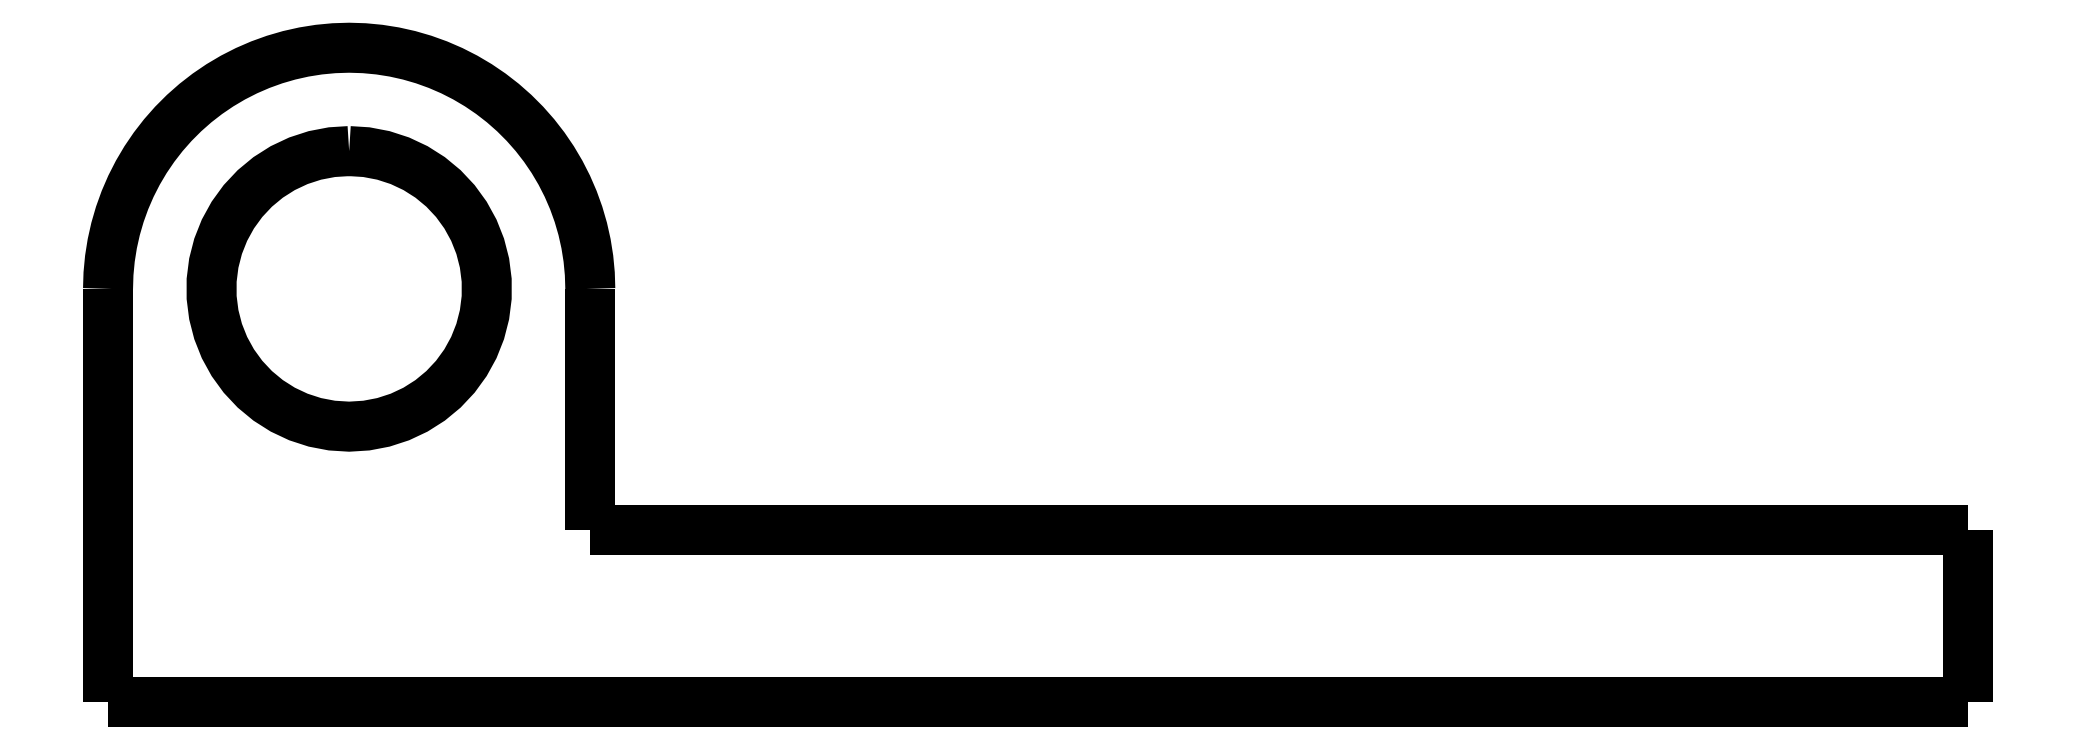
<metadata>
{"format":"dxf","ext":"dxf","renderer":"ezdxf+matplotlib","layout":"modelspace","background":"white","min_lineweight":24,"dpi":150}
</metadata>
<code>
0
SECTION
2
ENTITIES
0
LWPOLYLINE
8
0
90
51
70
0
10
-0.5
20
12
10
-0.5
20
11.86
10
-0.5
20
11.72
10
-0.5
20
11.58
10
-0.5
20
11.44
10
-0.5
20
11.3
10
-0.5
20
11.16
10
-0.5
20
11.02
10
-0.5
20
10.88
10
-0.5
20
10.74
10
-0.5
20
10.6
10
-0.5
20
10.46
10
-0.5
20
10.32
10
-0.5
20
10.18
10
-0.5
20
10.04
10
-0.5
20
9.9
10
-0.5
20
9.76
10
-0.5
20
9.62
10
-0.5
20
9.48
10
-0.5
20
9.34
10
-0.5
20
9.2
10
-0.5
20
9.06
10
-0.5
20
8.92
10
-0.5
20
8.78
10
-0.5
20
8.64
10
-0.5
20
8.5
10
-0.5
20
8.36
10
-0.5
20
8.22
10
-0.5
20
8.08
10
-0.5
20
7.94
10
-0.5
20
7.8
10
-0.5
20
7.66
10
-0.5
20
7.52
10
-0.5
20
7.38
10
-0.5
20
7.24
10
-0.5
20
7.1
10
-0.5
20
6.96
10
-0.5
20
6.82
10
-0.5
20
6.68
10
-0.5
20
6.54
10
-0.5
20
6.4
10
-0.5
20
6.26
10
-0.5
20
6.12
10
-0.5
20
5.98
10
-0.5
20
5.84
10
-0.5
20
5.7
10
-0.5
20
5.56
10
-0.5
20
5.42
10
-0.5
20
5.28
10
-0.5
20
5.14
10
-0.5
20
5
0
LWPOLYLINE
8
0
90
51
70
0
10
-14.5
20
1.03e-15
10
-13.42
20
9.535e-16
10
-12.34
20
8.768e-16
10
-11.26
20
8.001e-16
10
-10.18
20
7.233e-16
10
-9.1
20
6.466e-16
10
-8.02
20
5.699e-16
10
-6.94
20
4.931e-16
10
-5.86
20
4.164e-16
10
-4.78
20
3.396e-16
10
-3.7
20
2.629e-16
10
-2.62
20
1.862e-16
10
-1.54
20
1.094e-16
10
-0.46
20
3.268e-17
10
0.62
20
-4.405e-17
10
1.7
20
-1.208e-16
10
2.78
20
-1.975e-16
10
3.86
20
-2.743e-16
10
4.94
20
-3.51e-16
10
6.02
20
-4.277e-16
10
7.1
20
-5.045e-16
10
8.18
20
-5.812e-16
10
9.26
20
-6.58e-16
10
10.34
20
-7.347e-16
10
11.42
20
-8.114e-16
10
12.5
20
-8.882e-16
10
13.58
20
-9.649e-16
10
14.66
20
-1.042e-15
10
15.74
20
-1.118e-15
10
16.82
20
-1.195e-15
10
17.9
20
-1.272e-15
10
18.98
20
-1.349e-15
10
20.06
20
-1.425e-15
10
21.14
20
-1.502e-15
10
22.22
20
-1.579e-15
10
23.3
20
-1.656e-15
10
24.38
20
-1.732e-15
10
25.46
20
-1.809e-15
10
26.54
20
-1.886e-15
10
27.62
20
-1.963e-15
10
28.7
20
-2.039e-15
10
29.78
20
-2.116e-15
10
30.86
20
-2.193e-15
10
31.94
20
-2.269e-15
10
33.02
20
-2.346e-15
10
34.1
20
-2.423e-15
10
35.18
20
-2.5e-15
10
36.26
20
-2.576e-15
10
37.34
20
-2.653e-15
10
38.42
20
-2.73e-15
10
39.5
20
-2.807e-15
0
LWPOLYLINE
8
0
90
51
70
0
10
39.5
20
-2.807e-15
10
39.5
20
0.1
10
39.5
20
0.2
10
39.5
20
0.3
10
39.5
20
0.4
10
39.5
20
0.5
10
39.5
20
0.6
10
39.5
20
0.7
10
39.5
20
0.8
10
39.5
20
0.9
10
39.5
20
1
10
39.5
20
1.1
10
39.5
20
1.2
10
39.5
20
1.3
10
39.5
20
1.4
10
39.5
20
1.5
10
39.5
20
1.6
10
39.5
20
1.7
10
39.5
20
1.8
10
39.5
20
1.9
10
39.5
20
2
10
39.5
20
2.1
10
39.5
20
2.2
10
39.5
20
2.3
10
39.5
20
2.4
10
39.5
20
2.5
10
39.5
20
2.6
10
39.5
20
2.7
10
39.5
20
2.8
10
39.5
20
2.9
10
39.5
20
3
10
39.5
20
3.1
10
39.5
20
3.2
10
39.5
20
3.3
10
39.5
20
3.4
10
39.5
20
3.5
10
39.5
20
3.6
10
39.5
20
3.7
10
39.5
20
3.8
10
39.5
20
3.9
10
39.5
20
4
10
39.5
20
4.1
10
39.5
20
4.2
10
39.5
20
4.3
10
39.5
20
4.4
10
39.5
20
4.5
10
39.5
20
4.6
10
39.5
20
4.7
10
39.5
20
4.8
10
39.5
20
4.9
10
39.5
20
5
0
LWPOLYLINE
8
0
90
51
70
0
10
-0.5
20
5
10
-0.09
20
5
10
0.32
20
5
10
0.73
20
5
10
1.14
20
5
10
1.55
20
5
10
1.96
20
5
10
2.37
20
5
10
2.78
20
5
10
3.19
20
5
10
3.6
20
5
10
4.01
20
5
10
4.42
20
5
10
4.83
20
5
10
5.24
20
5
10
5.65
20
5
10
6.06
20
5
10
6.47
20
5
10
6.88
20
5
10
7.29
20
5
10
7.7
20
5
10
8.11
20
5
10
8.52
20
5
10
8.93
20
5
10
9.34
20
5
10
9.75
20
5
10
10.16
20
5
10
10.57
20
5
10
10.98
20
5
10
11.39
20
5
10
11.8
20
5
10
12.21
20
5
10
12.62
20
5
10
13.03
20
5
10
13.44
20
5
10
13.85
20
5
10
14.26
20
5
10
14.67
20
5
10
15.08
20
5
10
15.49
20
5
10
15.9
20
5
10
16.31
20
5
10
16.72
20
5
10
17.13
20
5
10
17.54
20
5
10
17.95
20
5
10
18.36
20
5
10
18.77
20
5
10
19.18
20
5
10
19.59
20
5
10
20
20
5
0
LWPOLYLINE
8
0
90
51
70
0
10
39.5
20
5
10
38.7
20
5
10
37.9
20
5
10
37.1
20
5
10
36.3
20
5
10
35.5
20
5
10
34.7
20
5
10
33.9
20
5
10
33.1
20
5
10
32.3
20
5
10
31.5
20
5
10
30.7
20
5
10
29.9
20
5
10
29.1
20
5
10
28.3
20
5
10
27.5
20
5
10
26.7
20
5
10
25.9
20
5
10
25.1
20
5
10
24.3
20
5
10
23.5
20
5
10
22.7
20
5
10
21.9
20
5
10
21.1
20
5
10
20.3
20
5
10
19.5
20
5
10
18.7
20
5
10
17.9
20
5
10
17.1
20
5
10
16.3
20
5
10
15.5
20
5
10
14.7
20
5
10
13.9
20
5
10
13.1
20
5
10
12.3
20
5
10
11.5
20
5
10
10.7
20
5
10
9.9
20
5
10
9.1
20
5
10
8.3
20
5
10
7.5
20
5
10
6.7
20
5
10
5.9
20
5
10
5.1
20
5
10
4.3
20
5
10
3.5
20
5
10
2.7
20
5
10
1.9
20
5
10
1.1
20
5
10
0.3
20
5
10
-0.5
20
5
0
LWPOLYLINE
8
0
90
51
70
0
10
-0.5
20
5
10
-0.5
20
5.14
10
-0.5
20
5.28
10
-0.5
20
5.42
10
-0.5
20
5.56
10
-0.5
20
5.7
10
-0.5
20
5.84
10
-0.5
20
5.98
10
-0.5
20
6.12
10
-0.5
20
6.26
10
-0.5
20
6.4
10
-0.5
20
6.54
10
-0.5
20
6.68
10
-0.5
20
6.82
10
-0.5
20
6.96
10
-0.5
20
7.1
10
-0.5
20
7.24
10
-0.5
20
7.38
10
-0.5
20
7.52
10
-0.5
20
7.66
10
-0.5
20
7.8
10
-0.5
20
7.94
10
-0.5
20
8.08
10
-0.5
20
8.22
10
-0.5
20
8.36
10
-0.5
20
8.5
10
-0.5
20
8.64
10
-0.5
20
8.78
10
-0.5
20
8.92
10
-0.5
20
9.06
10
-0.5
20
9.2
10
-0.5
20
9.34
10
-0.5
20
9.48
10
-0.5
20
9.62
10
-0.5
20
9.76
10
-0.5
20
9.9
10
-0.5
20
10.04
10
-0.5
20
10.18
10
-0.5
20
10.32
10
-0.5
20
10.46
10
-0.5
20
10.6
10
-0.5
20
10.74
10
-0.5
20
10.88
10
-0.5
20
11.02
10
-0.5
20
11.16
10
-0.5
20
11.3
10
-0.5
20
11.44
10
-0.5
20
11.58
10
-0.5
20
11.72
10
-0.5
20
11.86
10
-0.5
20
12
0
LWPOLYLINE
8
0
90
51
70
0
10
-0.5
20
12
10
-0.5138
20
12.44
10
-0.5552
20
12.88
10
-0.624
20
13.31
10
-0.7199
20
13.74
10
-0.8426
20
14.16
10
-0.9916
20
14.58
10
-1.166
20
14.98
10
-1.366
20
15.37
10
-1.59
20
15.75
10
-1.837
20
16.11
10
-2.106
20
16.46
10
-2.397
20
16.79
10
-2.708
20
17.1
10
-3.038
20
17.39
10
-3.386
20
17.66
10
-3.749
20
17.91
10
-4.128
20
18.13
10
-4.52
20
18.33
10
-4.923
20
18.51
10
-5.337
20
18.66
10
-5.759
20
18.78
10
-6.188
20
18.88
10
-6.623
20
18.94
10
-7.06
20
18.99
10
-7.5
20
19
10
-7.94
20
18.99
10
-8.377
20
18.94
10
-8.812
20
18.88
10
-9.241
20
18.78
10
-9.663
20
18.66
10
-10.08
20
18.51
10
-10.48
20
18.33
10
-10.87
20
18.13
10
-11.25
20
17.91
10
-11.61
20
17.66
10
-11.96
20
17.39
10
-12.29
20
17.1
10
-12.6
20
16.79
10
-12.89
20
16.46
10
-13.16
20
16.11
10
-13.41
20
15.75
10
-13.63
20
15.37
10
-13.83
20
14.98
10
-14.01
20
14.58
10
-14.16
20
14.16
10
-14.28
20
13.74
10
-14.38
20
13.31
10
-14.44
20
12.88
10
-14.49
20
12.44
10
-14.5
20
12
0
LWPOLYLINE
8
0
90
51
70
0
10
-14.5
20
12
10
-14.5
20
11.76
10
-14.5
20
11.52
10
-14.5
20
11.28
10
-14.5
20
11.04
10
-14.5
20
10.8
10
-14.5
20
10.56
10
-14.5
20
10.32
10
-14.5
20
10.08
10
-14.5
20
9.84
10
-14.5
20
9.6
10
-14.5
20
9.36
10
-14.5
20
9.12
10
-14.5
20
8.88
10
-14.5
20
8.64
10
-14.5
20
8.4
10
-14.5
20
8.16
10
-14.5
20
7.92
10
-14.5
20
7.68
10
-14.5
20
7.44
10
-14.5
20
7.2
10
-14.5
20
6.96
10
-14.5
20
6.72
10
-14.5
20
6.48
10
-14.5
20
6.24
10
-14.5
20
6
10
-14.5
20
5.76
10
-14.5
20
5.52
10
-14.5
20
5.28
10
-14.5
20
5.04
10
-14.5
20
4.8
10
-14.5
20
4.56
10
-14.5
20
4.32
10
-14.5
20
4.08
10
-14.5
20
3.84
10
-14.5
20
3.6
10
-14.5
20
3.36
10
-14.5
20
3.12
10
-14.5
20
2.88
10
-14.5
20
2.64
10
-14.5
20
2.4
10
-14.5
20
2.16
10
-14.5
20
1.92
10
-14.5
20
1.68
10
-14.5
20
1.44
10
-14.5
20
1.2
10
-14.5
20
0.96
10
-14.5
20
0.72
10
-14.5
20
0.48
10
-14.5
20
0.24
10
-14.5
20
0
0
LWPOLYLINE
8
0
90
51
70
0
10
-7.5
20
16
10
-8.001
20
15.97
10
-8.495
20
15.87
10
-8.972
20
15.72
10
-9.427
20
15.51
10
-9.851
20
15.24
10
-10.24
20
14.92
10
-10.58
20
14.55
10
-10.88
20
14.14
10
-11.12
20
13.7
10
-11.3
20
13.24
10
-11.43
20
12.75
10
-11.49
20
12.25
10
-11.49
20
11.75
10
-11.43
20
11.25
10
-11.3
20
10.76
10
-11.12
20
10.3
10
-10.88
20
9.857
10
-10.58
20
9.45
10
-10.24
20
9.084
10
-9.851
20
8.764
10
-9.427
20
8.495
10
-8.972
20
8.281
10
-8.495
20
8.126
10
-8.001
20
8.032
10
-7.5
20
8
10
-6.999
20
8.032
10
-6.505
20
8.126
10
-6.028
20
8.281
10
-5.573
20
8.495
10
-5.149
20
8.764
10
-4.762
20
9.084
10
-4.418
20
9.45
10
-4.123
20
9.857
10
-3.881
20
10.3
10
-3.696
20
10.76
10
-3.571
20
11.25
10
-3.508
20
11.75
10
-3.508
20
12.25
10
-3.571
20
12.75
10
-3.696
20
13.24
10
-3.881
20
13.7
10
-4.123
20
14.14
10
-4.418
20
14.55
10
-4.762
20
14.92
10
-5.149
20
15.24
10
-5.573
20
15.51
10
-6.028
20
15.72
10
-6.505
20
15.87
10
-6.999
20
15.97
10
-7.5
20
16
0
ENDSEC
0
EOF

</code>
